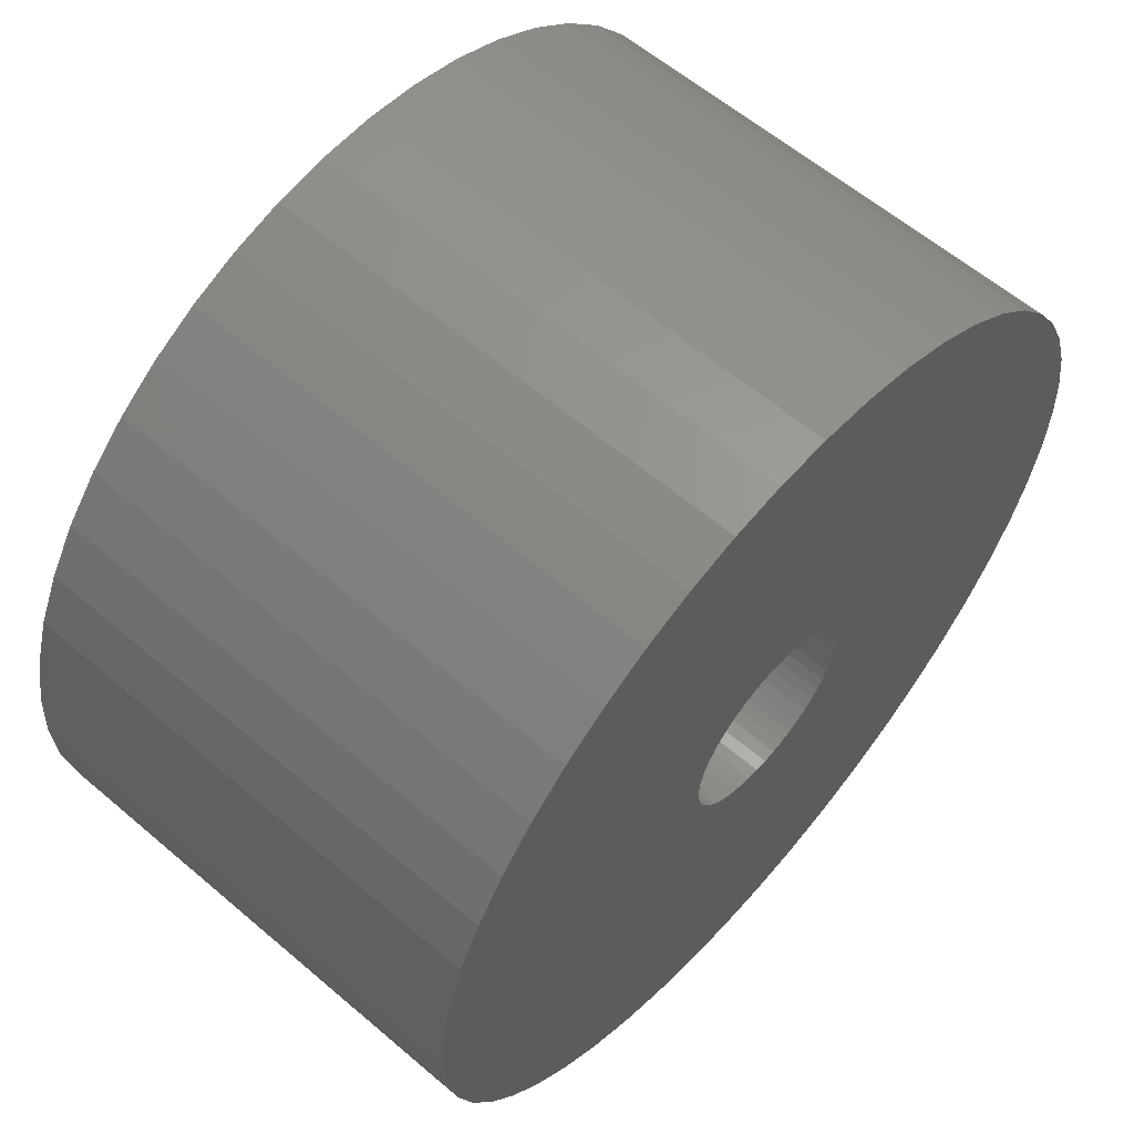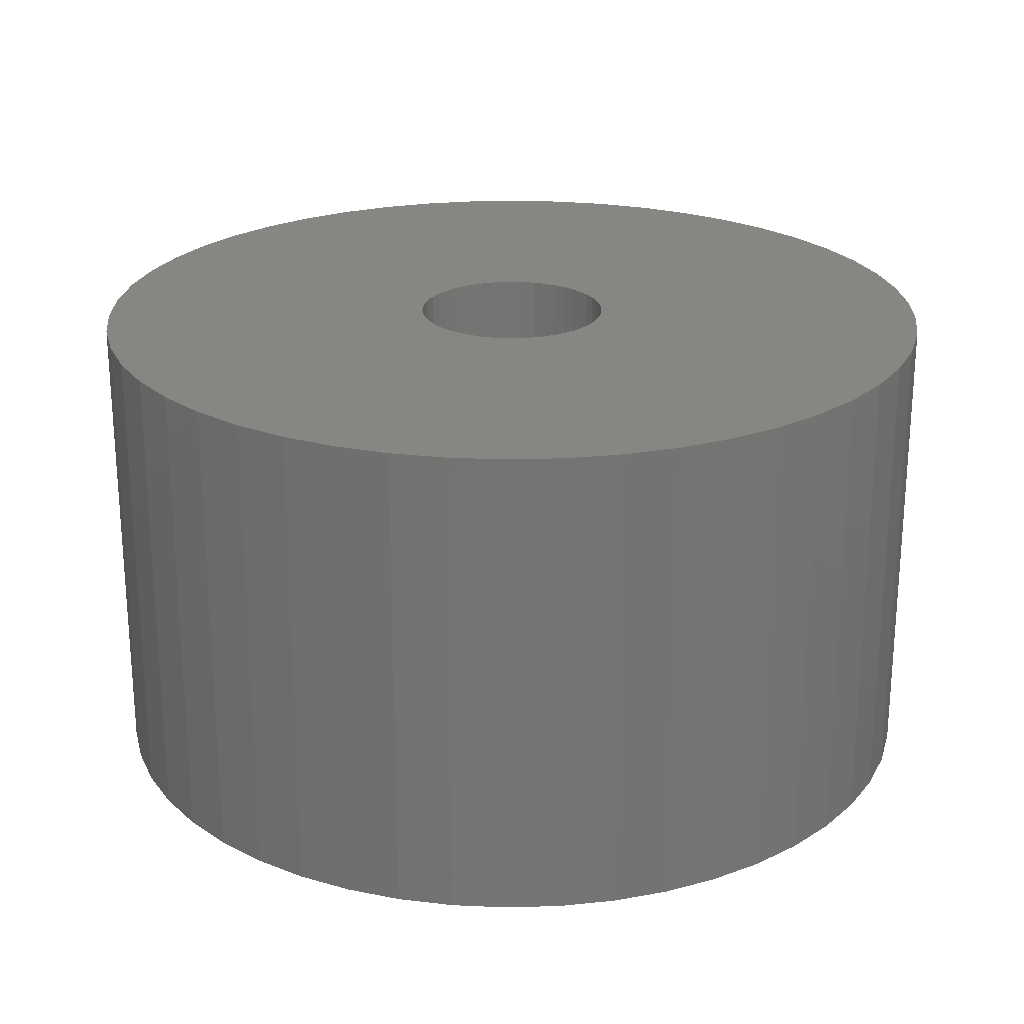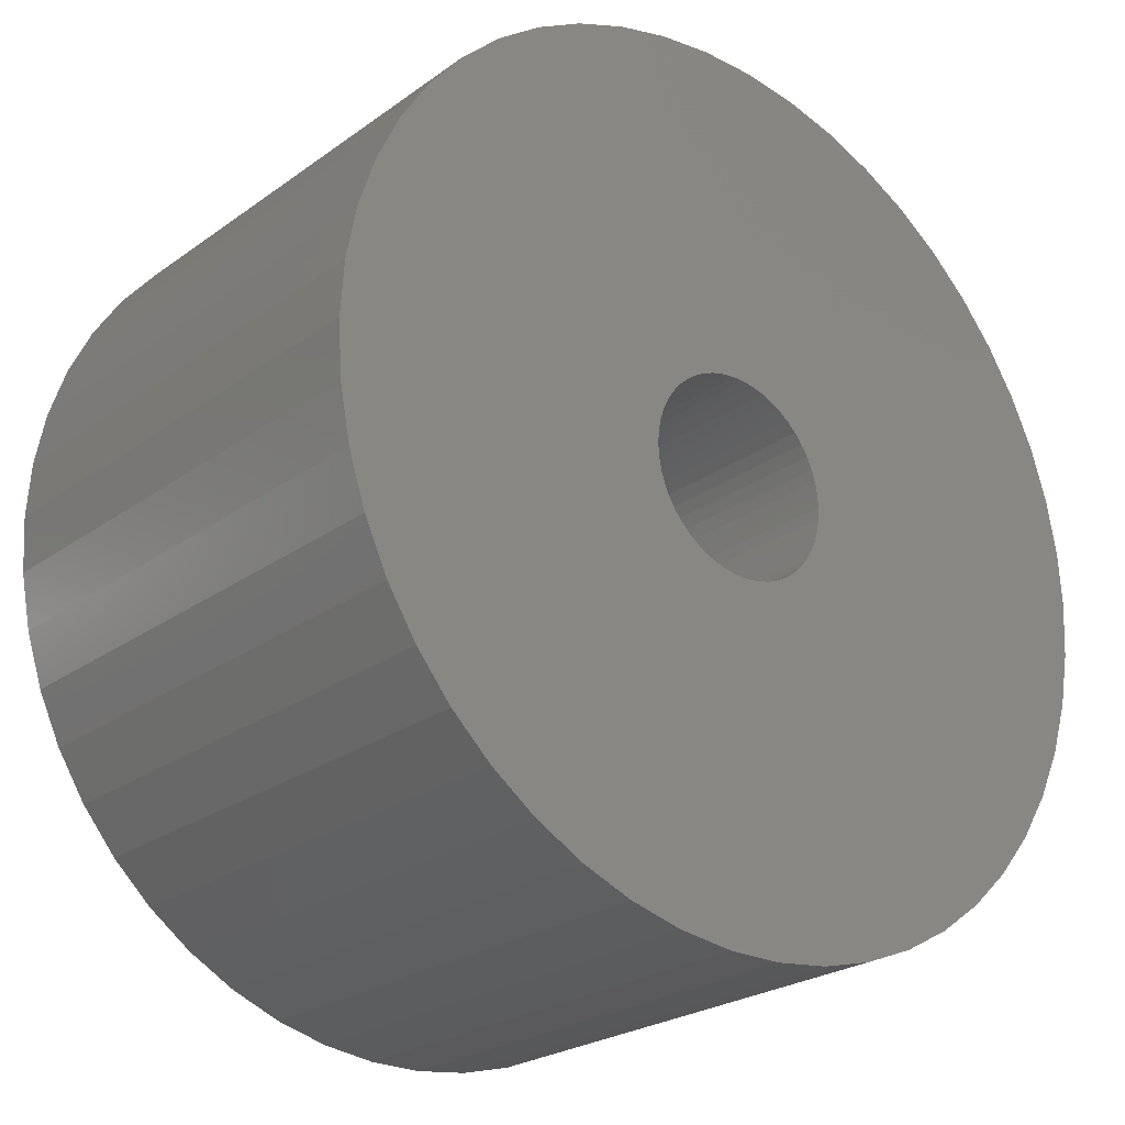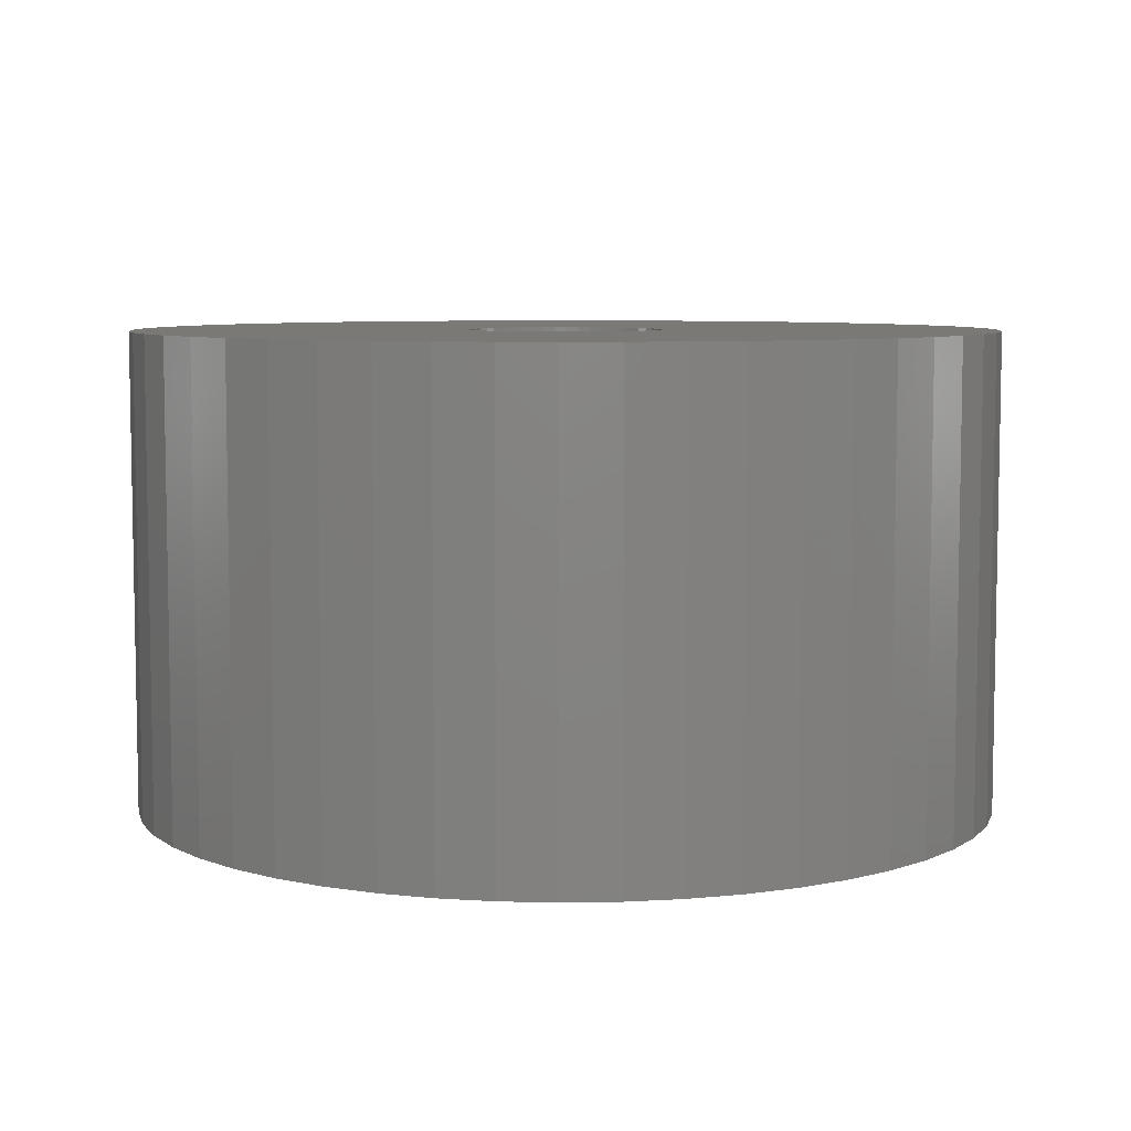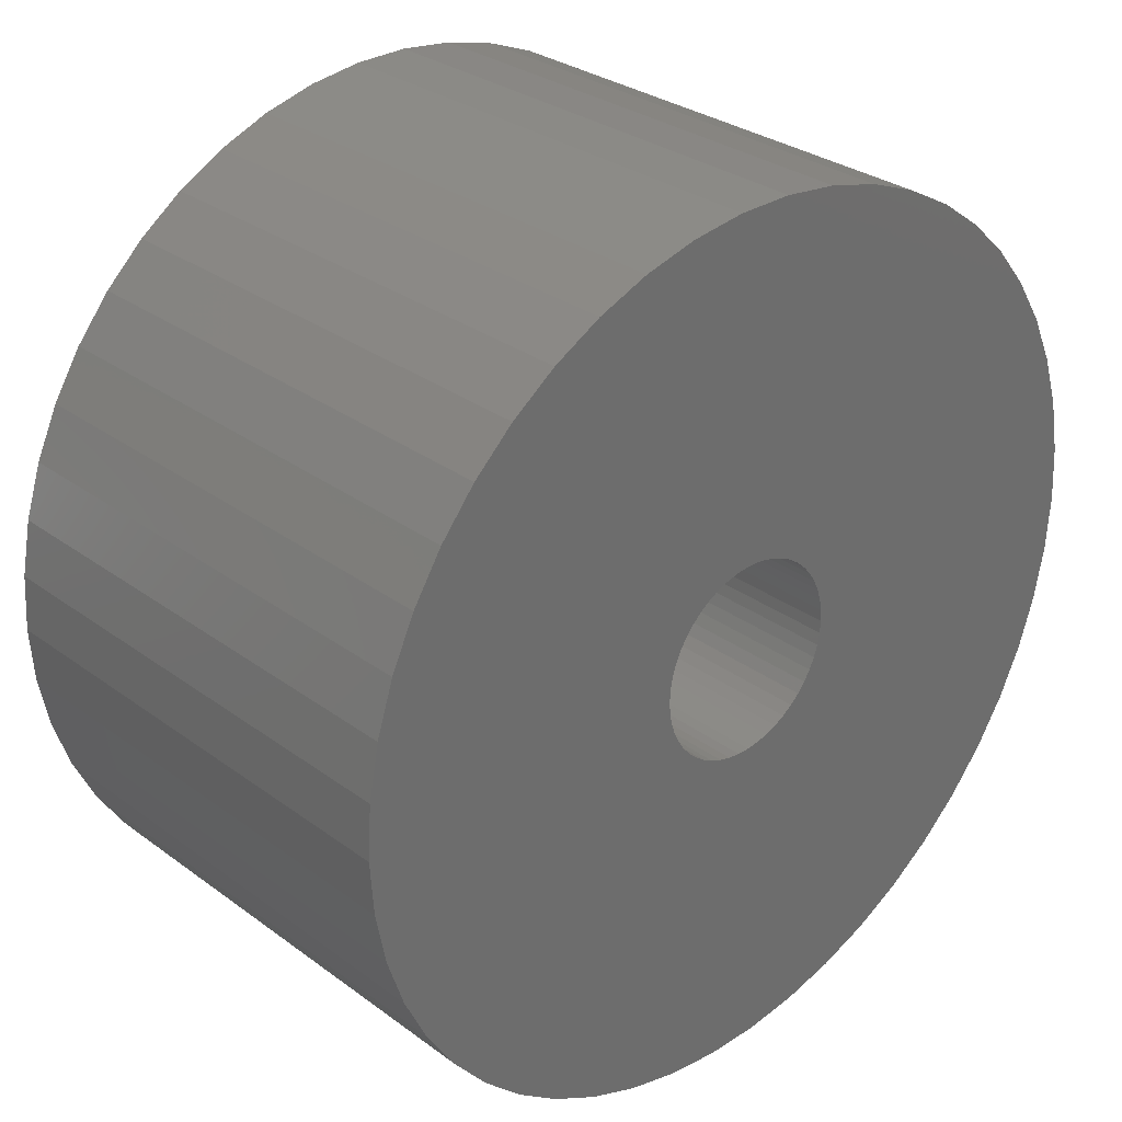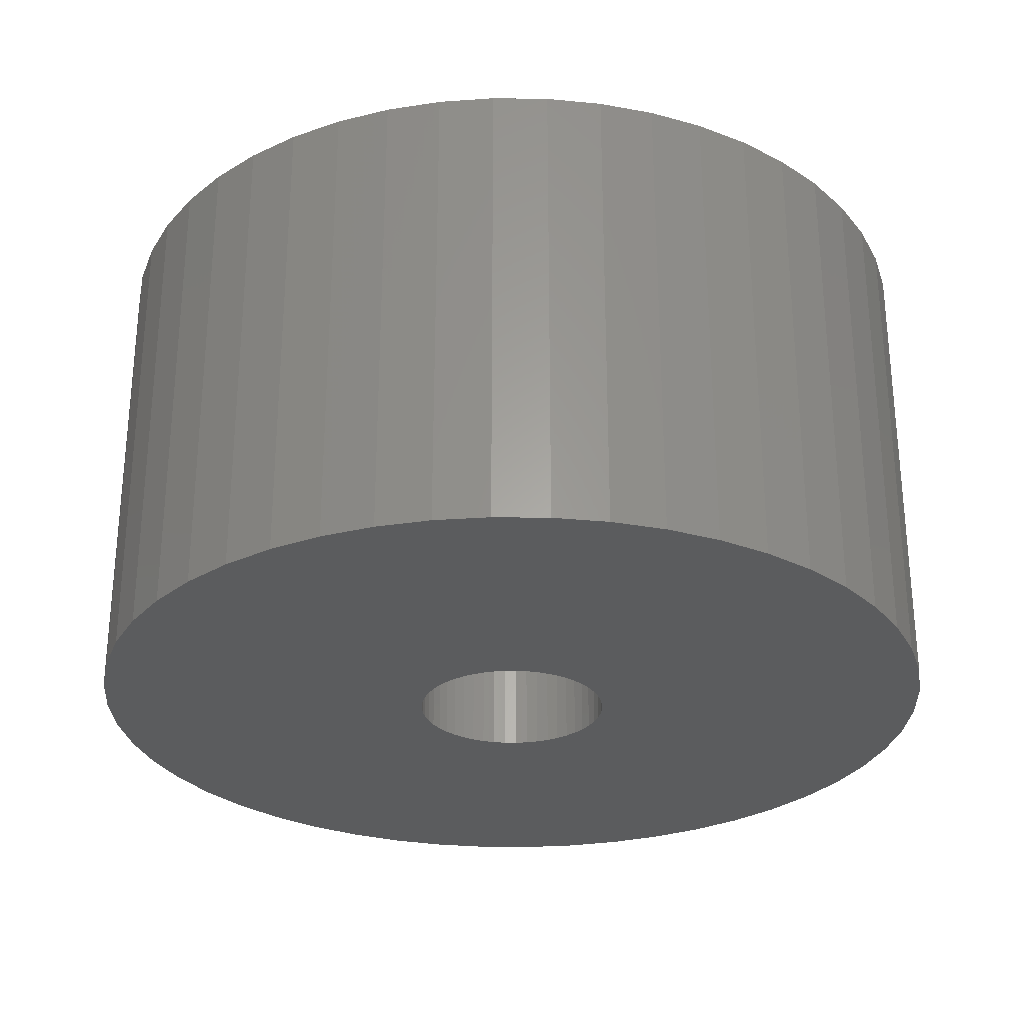
<metadata>
{"format":"stl","ext":"stl","renderer":"f3d","projection":"perspective","resolution":1024,"background":"white","views":[{"elev":60.1,"azim":131.1,"up":"+Y"},{"elev":23.4,"azim":-118.1,"up":"+Z"},{"elev":-24.4,"azim":-40.5,"up":"+Y"},{"elev":6.8,"azim":40.3,"up":"+Z"},{"elev":30.2,"azim":136.7,"up":"+Y"},{"elev":-28.4,"azim":-80.3,"up":"+Z"}]}
</metadata>
<code>
# stl→obj: 200 verts, 400 faces
v 19 0 10.5
v 18.85 2.381 -10.5
v 18.85 2.381 10.5
v 19 0 -10.5
v -19 0 -10.5
v -18.85 2.381 10.5
v -18.85 2.381 -10.5
v -19 0 10.5
v 1.193 18.96 -10.5
v -1.193 18.96 10.5
v 1.193 18.96 10.5
v -1.193 18.96 -10.5
v -1.193 -18.96 -10.5
v 1.193 -18.96 10.5
v -1.193 -18.96 10.5
v 1.193 -18.96 -10.5
v 13.85 13.01 -10.5
v 12.11 14.64 10.5
v 13.85 13.01 10.5
v 12.11 14.64 -10.5
v -12.11 14.64 -10.5
v -13.85 13.01 10.5
v -12.11 14.64 10.5
v -13.85 13.01 -10.5
v -5.871 18.07 -10.5
v -8.09 17.19 10.5
v -5.871 18.07 10.5
v -8.09 17.19 -10.5
v 17.67 6.994 10.5
v 16.65 9.153 -10.5
v 16.65 9.153 10.5
v 17.67 6.994 -10.5
v 18.4 4.725 -10.5
v 18.4 4.725 10.5
v 15.37 11.17 -10.5
v 15.37 11.17 10.5
v 8.09 17.19 -10.5
v 5.871 18.07 10.5
v 8.09 17.19 10.5
v 5.871 18.07 -10.5
v 10.18 16.04 -10.5
v 10.18 16.04 10.5
v -17.67 6.994 -10.5
v -16.65 9.153 10.5
v -16.65 9.153 -10.5
v -17.67 6.994 10.5
v -15.37 11.17 -10.5
v -15.37 11.17 10.5
v -18.4 4.725 -10.5
v -18.4 4.725 10.5
v -3.56 18.66 -10.5
v -3.56 18.66 10.5
v 5.871 -18.07 -10.5
v 8.09 -17.19 10.5
v 5.871 -18.07 10.5
v 8.09 -17.19 -10.5
v 3.56 18.66 10.5
v 3.56 18.66 -10.5
v 4.25 0 10.5
v 4.216 0.5327 10.5
v 18.85 -2.381 10.5
v 4.116 1.057 10.5
v 4.216 -0.5327 10.5
v 3.952 1.565 10.5
v 18.4 -4.725 10.5
v 3.724 2.047 10.5
v 4.116 -1.057 10.5
v 3.438 2.498 10.5
v 17.67 -6.994 10.5
v 3.098 2.909 10.5
v 3.952 -1.565 10.5
v 2.709 3.275 10.5
v 16.65 -9.153 10.5
v 2.277 3.588 10.5
v 3.724 -2.047 10.5
v 1.81 3.846 10.5
v 15.37 -11.17 10.5
v 3.438 -2.498 10.5
v 1.313 4.042 10.5
v 0.7964 4.175 10.5
v 0.2669 4.242 10.5
v -0.2669 4.242 10.5
v -0.7964 4.175 10.5
v -1.313 4.042 10.5
v -1.81 3.846 10.5
v -2.277 3.588 10.5
v -10.18 16.04 10.5
v -2.709 3.275 10.5
v -3.098 2.909 10.5
v -3.438 2.498 10.5
v 13.85 -13.01 10.5
v 3.098 -2.909 10.5
v 12.11 -14.64 10.5
v 2.709 -3.275 10.5
v 10.18 -16.04 10.5
v 2.277 -3.588 10.5
v 1.81 -3.846 10.5
v 1.313 -4.042 10.5
v 3.56 -18.66 10.5
v 0.7964 -4.175 10.5
v 0.2669 -4.242 10.5
v -0.2669 -4.242 10.5
v -0.7964 -4.175 10.5
v -3.56 -18.66 10.5
v -1.313 -4.042 10.5
v -5.871 -18.07 10.5
v -1.81 -3.846 10.5
v -8.09 -17.19 10.5
v -2.277 -3.588 10.5
v -10.18 -16.04 10.5
v -2.709 -3.275 10.5
v -12.11 -14.64 10.5
v -3.098 -2.909 10.5
v -13.85 -13.01 10.5
v -3.438 -2.498 10.5
v -15.37 -11.17 10.5
v -3.724 -2.047 10.5
v -16.65 -9.153 10.5
v -3.952 -1.565 10.5
v -17.67 -6.994 10.5
v -4.116 -1.057 10.5
v -18.4 -4.725 10.5
v -4.216 -0.5327 10.5
v -18.85 -2.381 10.5
v -4.25 0 10.5
v -3.724 2.047 10.5
v -3.952 1.565 10.5
v -4.116 1.057 10.5
v -4.216 0.5327 10.5
v -10.18 16.04 -10.5
v 18.85 -2.381 -10.5
v 10.18 -16.04 -10.5
v 12.11 -14.64 -10.5
v 13.85 -13.01 -10.5
v 18.4 -4.725 -10.5
v 4.25 0 -10.5
v 4.216 -0.5327 -10.5
v 4.116 -1.057 -10.5
v 17.67 -6.994 -10.5
v 4.216 0.5327 -10.5
v 3.952 -1.565 -10.5
v 16.65 -9.153 -10.5
v 3.724 -2.047 -10.5
v 15.37 -11.17 -10.5
v 4.116 1.057 -10.5
v 3.438 -2.498 -10.5
v 3.098 -2.909 -10.5
v 3.952 1.565 -10.5
v 2.709 -3.275 -10.5
v 2.277 -3.588 -10.5
v 3.724 2.047 -10.5
v 1.81 -3.846 -10.5
v 3.438 2.498 -10.5
v 1.313 -4.042 -10.5
v 3.56 -18.66 -10.5
v 0.7964 -4.175 -10.5
v 0.2669 -4.242 -10.5
v -0.2669 -4.242 -10.5
v -0.7964 -4.175 -10.5
v -3.56 -18.66 -10.5
v -1.313 -4.042 -10.5
v -5.871 -18.07 -10.5
v -1.81 -3.846 -10.5
v -8.09 -17.19 -10.5
v -2.277 -3.588 -10.5
v -10.18 -16.04 -10.5
v -2.709 -3.275 -10.5
v -12.11 -14.64 -10.5
v -3.098 -2.909 -10.5
v -13.85 -13.01 -10.5
v -3.438 -2.498 -10.5
v -15.37 -11.17 -10.5
v 3.098 2.909 -10.5
v 2.709 3.275 -10.5
v 2.277 3.588 -10.5
v 1.81 3.846 -10.5
v 1.313 4.042 -10.5
v 0.7964 4.175 -10.5
v 0.2669 4.242 -10.5
v -0.2669 4.242 -10.5
v -0.7964 4.175 -10.5
v -1.313 4.042 -10.5
v -1.81 3.846 -10.5
v -2.277 3.588 -10.5
v -2.709 3.275 -10.5
v -3.098 2.909 -10.5
v -3.438 2.498 -10.5
v -3.724 2.047 -10.5
v -3.952 1.565 -10.5
v -4.116 1.057 -10.5
v -4.216 0.5327 -10.5
v -4.25 0 -10.5
v -3.724 -2.047 -10.5
v -16.65 -9.153 -10.5
v -3.952 -1.565 -10.5
v -17.67 -6.994 -10.5
v -4.116 -1.057 -10.5
v -18.4 -4.725 -10.5
v -4.216 -0.5327 -10.5
v -18.85 -2.381 -10.5
f 1 2 3
f 2 1 4
f 5 6 7
f 6 5 8
f 9 10 11
f 10 9 12
f 13 14 15
f 14 13 16
f 17 18 19
f 18 17 20
f 21 22 23
f 22 21 24
f 25 26 27
f 26 25 28
f 29 30 31
f 30 29 32
f 3 33 34
f 33 3 2
f 31 35 36
f 35 31 30
f 37 38 39
f 38 37 40
f 41 39 42
f 39 41 37
f 43 44 45
f 44 43 46
f 47 22 24
f 22 47 48
f 49 46 43
f 46 49 50
f 51 27 52
f 27 51 25
f 53 54 55
f 54 53 56
f 34 32 29
f 32 34 33
f 36 17 19
f 17 36 35
f 40 57 38
f 57 40 58
f 58 11 57
f 11 58 9
f 20 42 18
f 42 20 41
f 45 48 47
f 48 45 44
f 7 50 49
f 50 7 6
f 59 1 3
f 60 3 34
f 1 59 61
f 62 34 29
f 63 61 59
f 64 29 31
f 61 63 65
f 66 31 36
f 67 65 63
f 68 36 19
f 65 67 69
f 70 19 18
f 71 69 67
f 72 18 42
f 69 71 73
f 74 42 39
f 75 73 71
f 76 39 38
f 73 75 77
f 78 77 75
f 3 60 59
f 34 62 60
f 29 64 62
f 31 66 64
f 79 38 57
f 36 68 66
f 19 70 68
f 18 72 70
f 42 74 72
f 39 76 74
f 38 79 76
f 80 57 11
f 57 80 79
f 11 81 80
f 11 82 81
f 10 82 11
f 82 10 83
f 52 83 10
f 83 52 84
f 27 84 52
f 84 27 85
f 26 85 27
f 85 26 86
f 87 86 26
f 86 87 88
f 23 88 87
f 88 23 89
f 22 89 23
f 89 22 90
f 48 90 22
f 77 78 91
f 92 91 78
f 91 92 93
f 94 93 92
f 93 94 95
f 96 95 94
f 95 96 54
f 97 54 96
f 54 97 55
f 98 55 97
f 55 98 99
f 100 99 98
f 99 100 14
f 101 14 100
f 102 14 101
f 15 102 103
f 102 15 14
f 104 103 105
f 106 105 107
f 108 107 109
f 110 109 111
f 112 111 113
f 114 113 115
f 103 104 15
f 116 115 117
f 118 117 119
f 120 119 121
f 122 121 123
f 124 123 125
f 90 48 126
f 105 106 104
f 44 126 48
f 107 108 106
f 126 44 127
f 109 110 108
f 46 127 44
f 111 112 110
f 127 46 128
f 113 114 112
f 50 128 46
f 115 116 114
f 128 50 129
f 117 118 116
f 6 129 50
f 119 120 118
f 129 6 125
f 121 122 120
f 8 125 6
f 123 124 122
f 125 8 124
f 28 87 26
f 87 28 130
f 130 23 87
f 23 130 21
f 12 52 10
f 52 12 51
f 61 4 1
f 4 61 131
f 56 95 54
f 95 56 132
f 133 91 93
f 91 133 134
f 65 131 61
f 131 65 135
f 136 4 131
f 137 131 135
f 4 136 2
f 138 135 139
f 140 2 136
f 141 139 142
f 2 140 33
f 143 142 144
f 145 33 140
f 146 144 134
f 33 145 32
f 147 134 133
f 148 32 145
f 149 133 132
f 32 148 30
f 150 132 56
f 151 30 148
f 152 56 53
f 30 151 35
f 153 35 151
f 131 137 136
f 135 138 137
f 139 141 138
f 142 143 141
f 154 53 155
f 144 146 143
f 134 147 146
f 133 149 147
f 132 150 149
f 56 152 150
f 53 154 152
f 156 155 16
f 155 156 154
f 16 157 156
f 16 158 157
f 13 158 16
f 158 13 159
f 160 159 13
f 159 160 161
f 162 161 160
f 161 162 163
f 164 163 162
f 163 164 165
f 166 165 164
f 165 166 167
f 168 167 166
f 167 168 169
f 170 169 168
f 169 170 171
f 172 171 170
f 35 153 17
f 173 17 153
f 17 173 20
f 174 20 173
f 20 174 41
f 175 41 174
f 41 175 37
f 176 37 175
f 37 176 40
f 177 40 176
f 40 177 58
f 178 58 177
f 58 178 9
f 179 9 178
f 180 9 179
f 12 180 181
f 180 12 9
f 51 181 182
f 25 182 183
f 28 183 184
f 130 184 185
f 21 185 186
f 24 186 187
f 181 51 12
f 47 187 188
f 45 188 189
f 43 189 190
f 49 190 191
f 7 191 192
f 171 172 193
f 182 25 51
f 194 193 172
f 183 28 25
f 193 194 195
f 184 130 28
f 196 195 194
f 185 21 130
f 195 196 197
f 186 24 21
f 198 197 196
f 187 47 24
f 197 198 199
f 188 45 47
f 200 199 198
f 189 43 45
f 199 200 192
f 190 49 43
f 5 192 200
f 191 7 49
f 192 5 7
f 91 144 77
f 144 91 134
f 73 139 69
f 139 73 142
f 196 122 198
f 122 196 120
f 155 55 99
f 55 155 53
f 16 99 14
f 99 16 155
f 77 142 73
f 142 77 144
f 132 93 95
f 93 132 133
f 69 135 65
f 135 69 139
f 160 15 104
f 15 160 13
f 164 106 108
f 106 164 162
f 162 104 106
f 104 162 160
f 170 116 172
f 116 170 114
f 170 112 114
f 112 170 168
f 194 120 196
f 120 194 118
f 198 124 200
f 124 198 122
f 200 8 5
f 8 200 124
f 172 118 194
f 118 172 116
f 166 108 110
f 108 166 164
f 168 110 112
f 110 168 166
f 136 60 140
f 60 136 59
f 125 191 129
f 191 125 192
f 180 81 82
f 81 180 179
f 157 102 101
f 102 157 158
f 174 70 72
f 70 174 173
f 186 88 89
f 88 186 185
f 183 84 85
f 84 183 182
f 141 67 138
f 67 141 71
f 148 66 151
f 66 148 64
f 140 62 145
f 62 140 60
f 151 68 153
f 68 151 66
f 177 76 79
f 76 177 176
f 178 79 80
f 79 178 177
f 175 72 74
f 72 175 174
f 127 188 126
f 188 127 189
f 128 189 127
f 189 128 190
f 184 85 86
f 85 184 183
f 181 82 83
f 82 181 180
f 156 101 100
f 101 156 157
f 145 64 148
f 64 145 62
f 153 70 173
f 70 153 68
f 179 80 81
f 80 179 178
f 176 74 76
f 74 176 175
f 126 187 90
f 187 126 188
f 90 186 89
f 186 90 187
f 129 190 128
f 190 129 191
f 185 86 88
f 86 185 184
f 182 83 84
f 83 182 181
f 146 75 143
f 75 146 78
f 138 63 137
f 63 138 67
f 149 96 94
f 96 149 150
f 143 71 141
f 71 143 75
f 137 59 136
f 59 137 63
f 115 193 117
f 193 115 171
f 119 197 121
f 197 119 195
f 147 94 92
f 94 147 149
f 154 100 98
f 100 154 156
f 150 97 96
f 97 150 152
f 152 98 97
f 98 152 154
f 161 107 105
f 107 161 163
f 159 105 103
f 105 159 161
f 167 113 111
f 113 167 169
f 113 171 115
f 171 113 169
f 117 195 119
f 195 117 193
f 121 199 123
f 199 121 197
f 123 192 125
f 192 123 199
f 147 78 146
f 78 147 92
f 165 111 109
f 111 165 167
f 163 109 107
f 109 163 165
f 158 103 102
f 103 158 159

</code>
